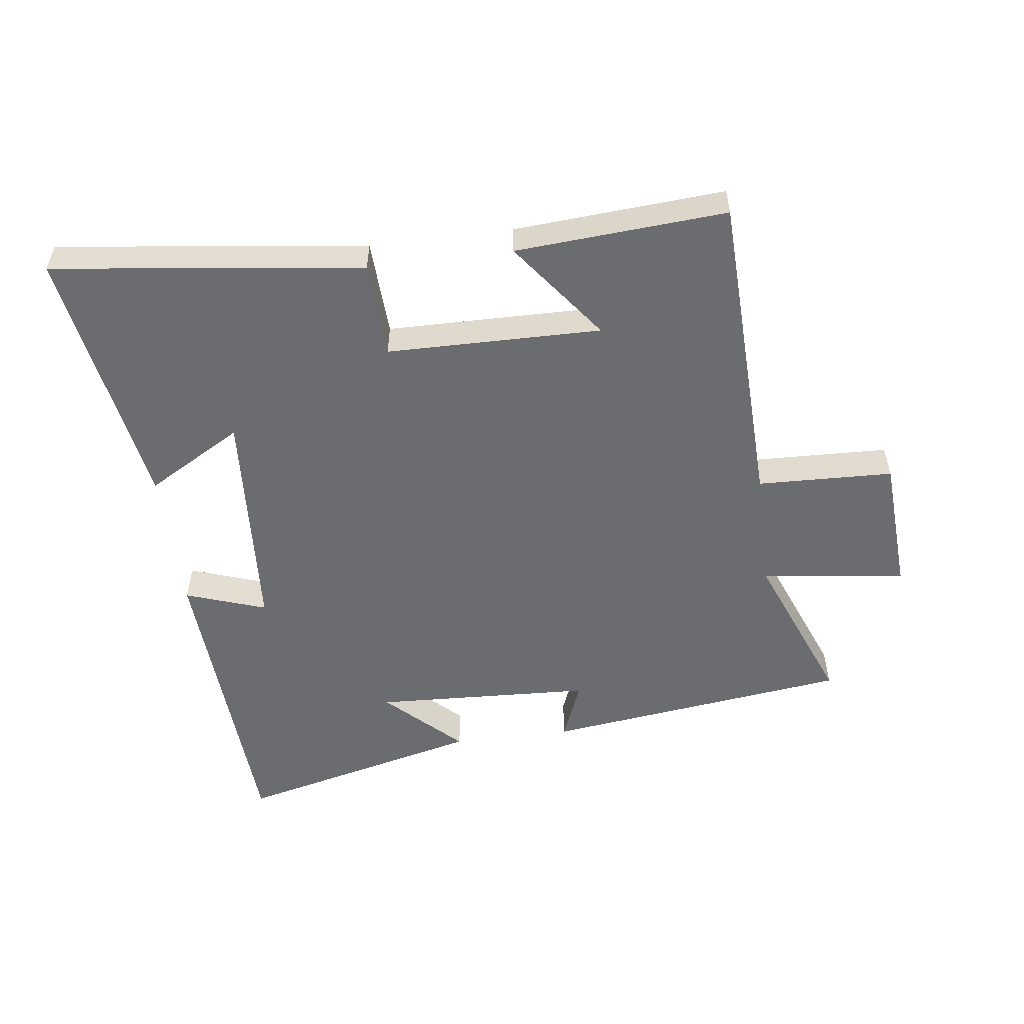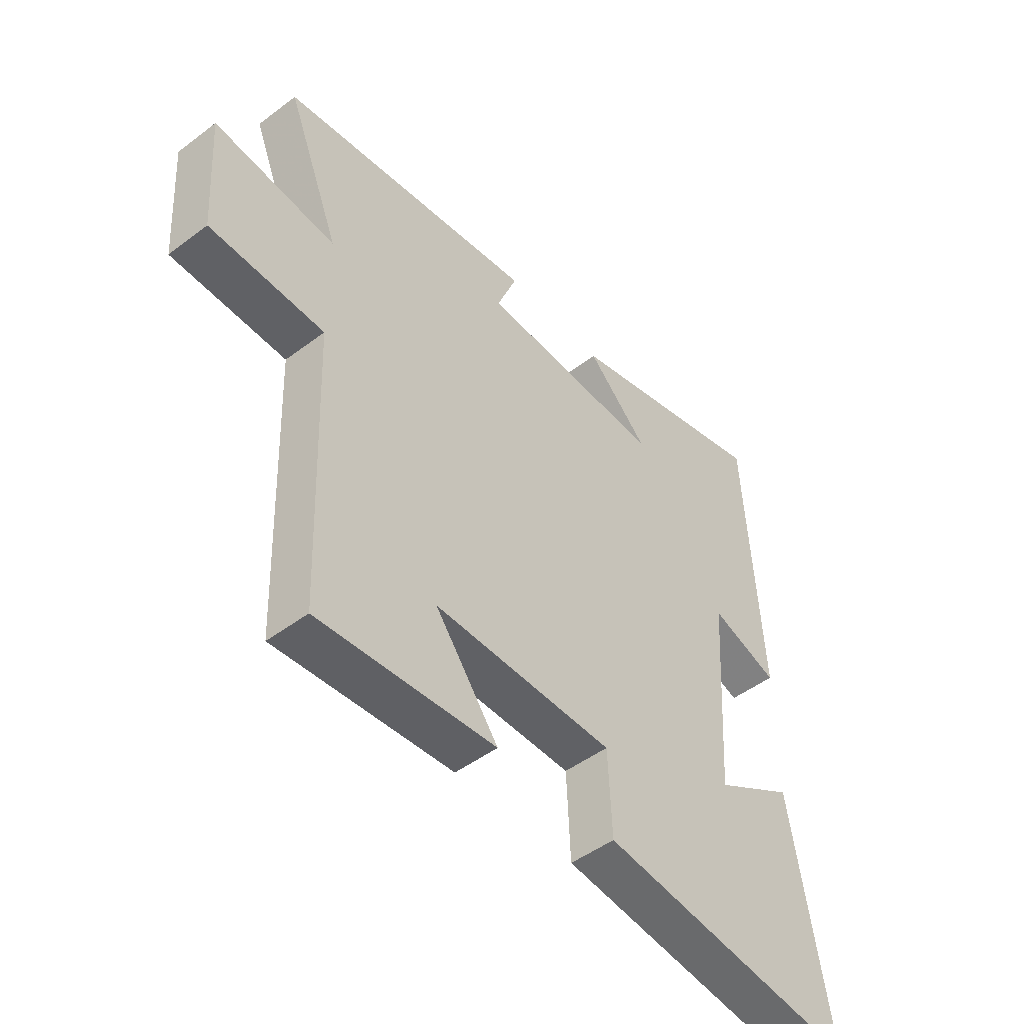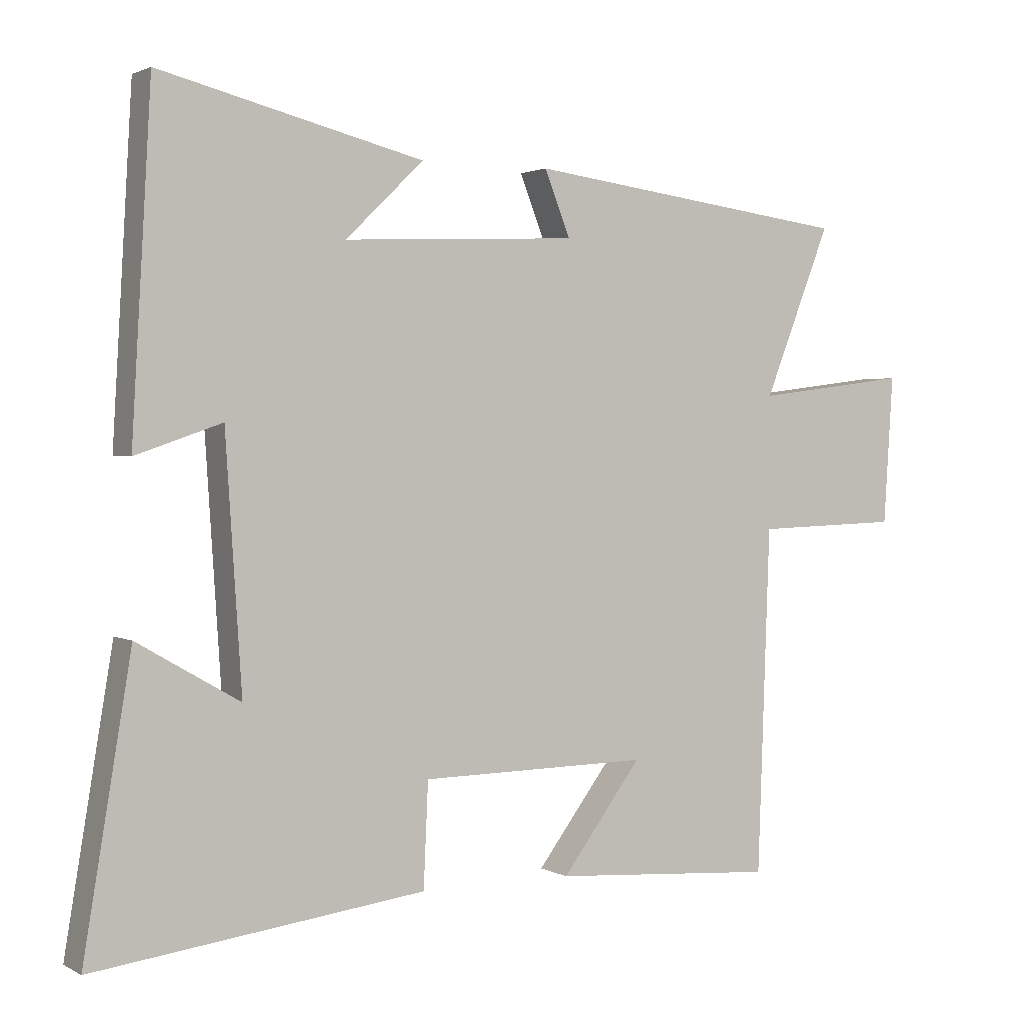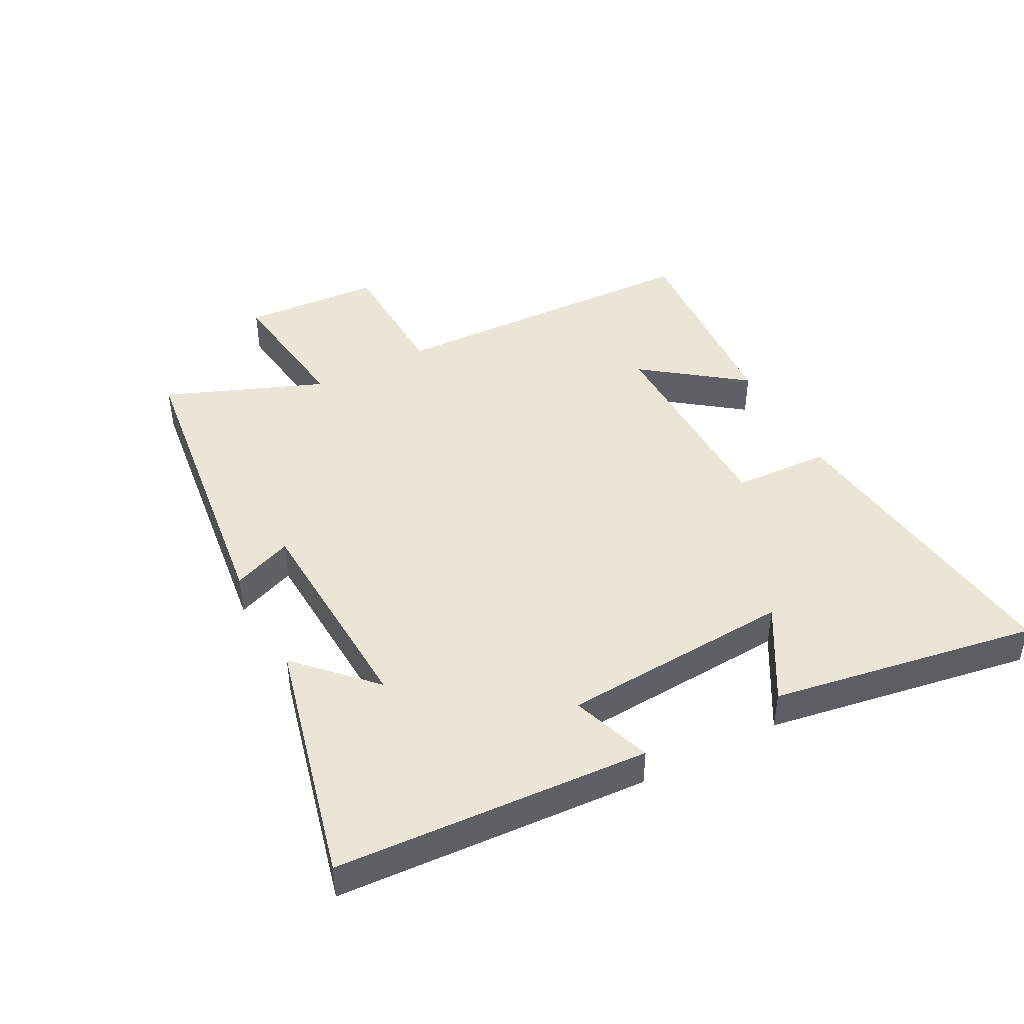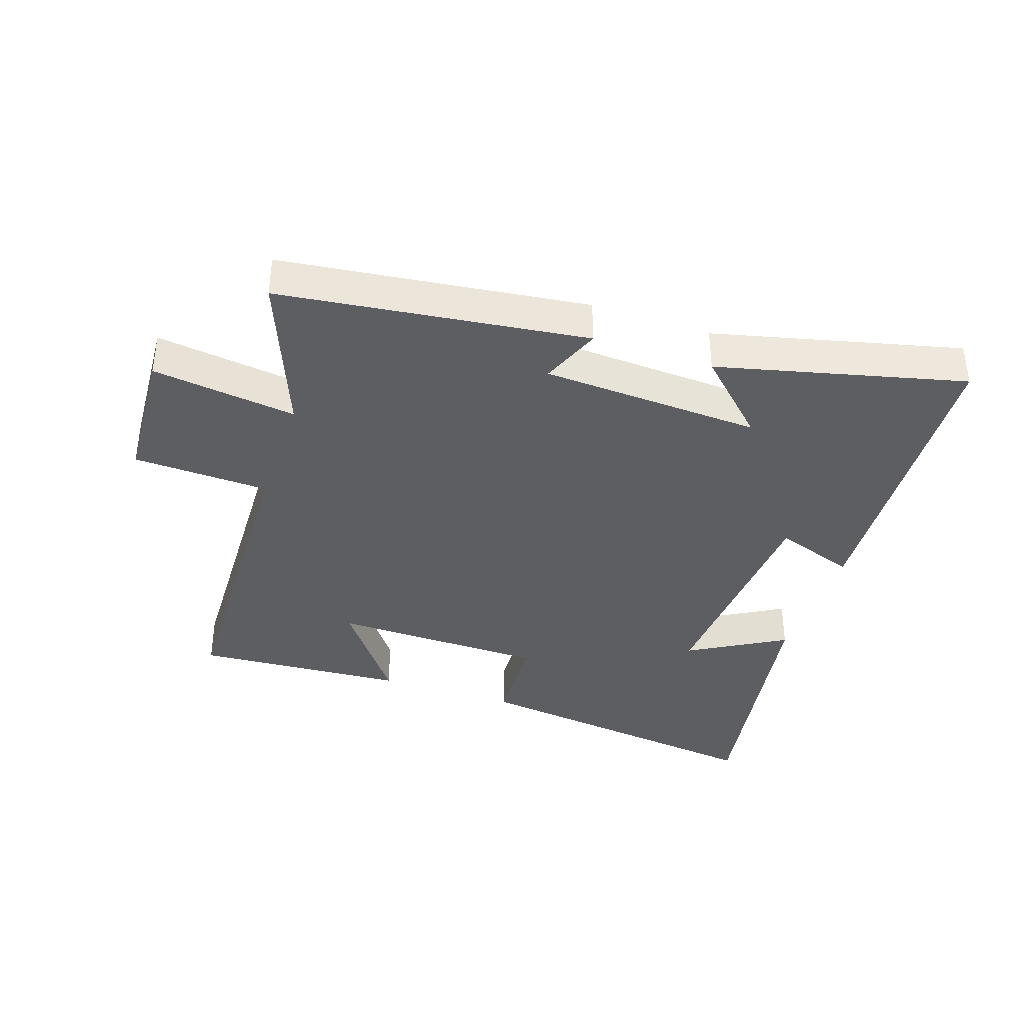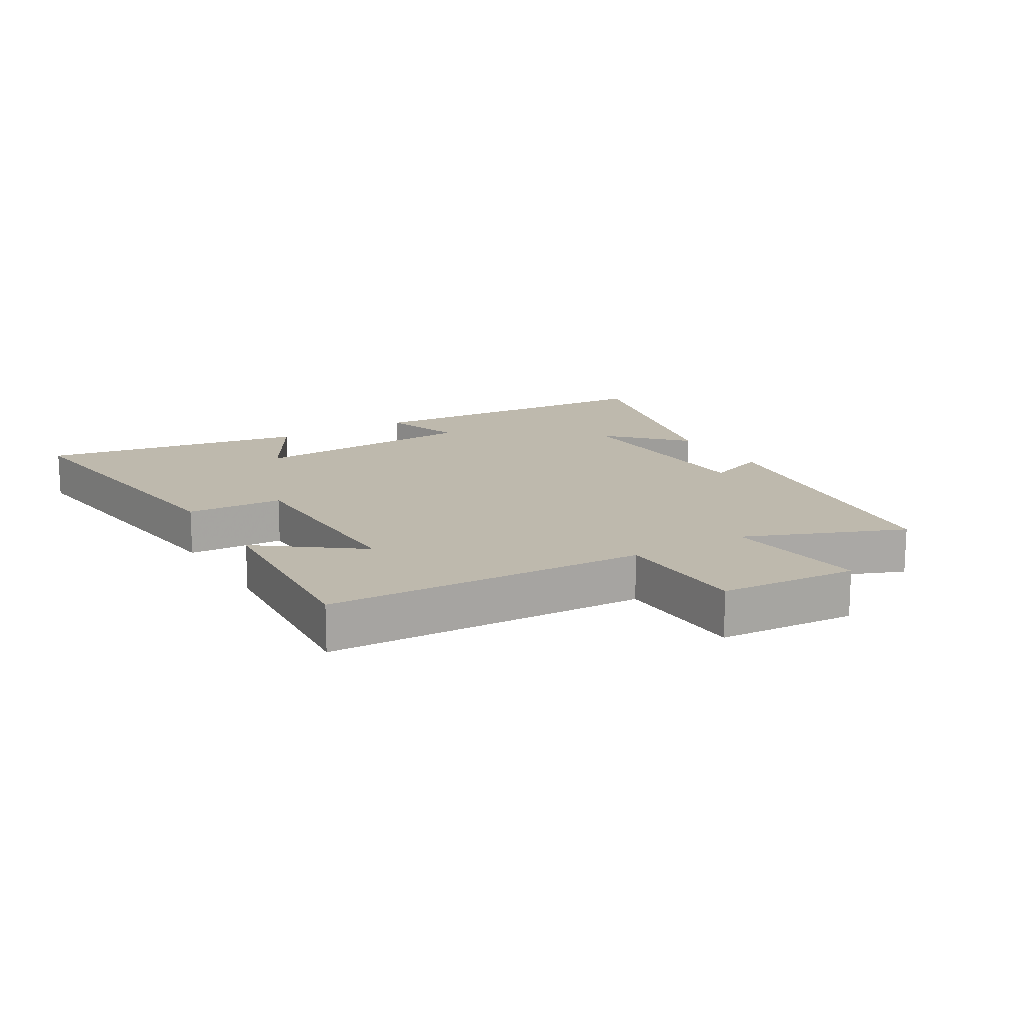
<metadata>
{"format":"obj","ext":"obj","renderer":"f3d","projection":"perspective","resolution":1024,"background":"white","views":[{"elev":-53.7,"azim":-172.7,"up":"+Y"},{"elev":-48.1,"azim":-49.7,"up":"+Z"},{"elev":1.8,"azim":150.4,"up":"+Z"},{"elev":44.4,"azim":62.1,"up":"+Y"},{"elev":-38.2,"azim":-18.8,"up":"+Y"},{"elev":15.2,"azim":-120.7,"up":"+Y"}]}
</metadata>
<code>
v 0.471 0.07 0.597
v 0.5 0.07 0.099
v 0.372 0.07 0.143
v 0.348 0.07 -0.225
v 0.5 0.07 -0.137
v 0.571 0.07 -0.561
v 0.08 0.07 -0.5
v 0.073 0.07 -0.346
v -0.267 0.07 -0.342
v -0.148 0.07 -0.5
v -0.482 0.07 -0.524
v -0.5 0.07 -0.013
v -0.716 0.07 -0.006
v -0.73 0.07 0.214
v -0.5 0.07 0.185
v -0.6 0.07 0.437
v -0.114 0.07 0.5
v -0.152 0.07 0.404
v 0.196 0.07 0.388
v 0.08 0.07 0.5
v 0.471 0 0.597
v 0.5 0 0.099
v 0.372 0 0.143
v 0.348 0 -0.225
v 0.5 0 -0.137
v 0.571 0 -0.561
v 0.08 0 -0.5
v 0.073 0 -0.346
v -0.267 0 -0.342
v -0.148 0 -0.5
v -0.482 0 -0.524
v -0.5 0 -0.013
v -0.716 0 -0.006
v -0.73 0 0.214
v -0.5 0 0.185
v -0.6 0 0.437
v -0.114 0 0.5
v -0.152 0 0.404
v 0.196 0 0.388
v 0.08 0 0.5
f 19 20 1 2
f 18 19 2 3
f 15 16 17 18
f 15 18 3 4
f 12 13 14 15
f 12 15 4
f 9 10 11
f 9 11 12
f 8 9 12 4
f 4 5 6 7
f 4 7 8
f 22 21 40 39
f 23 22 39 38
f 38 37 36 35
f 24 23 38 35
f 35 34 33 32
f 24 35 32
f 31 30 29
f 32 31 29
f 24 32 29 28
f 27 26 25 24
f 28 27 24
f 1 21 22 2
f 2 22 23 3
f 3 23 24 4
f 4 24 25 5
f 5 25 26 6
f 6 26 27 7
f 7 27 28 8
f 8 28 29 9
f 9 29 30 10
f 10 30 31 11
f 11 31 32 12
f 12 32 33 13
f 13 33 34 14
f 14 34 35 15
f 15 35 36 16
f 16 36 37 17
f 17 37 38 18
f 18 38 39 19
f 19 39 40 20
f 20 40 21 1

</code>
